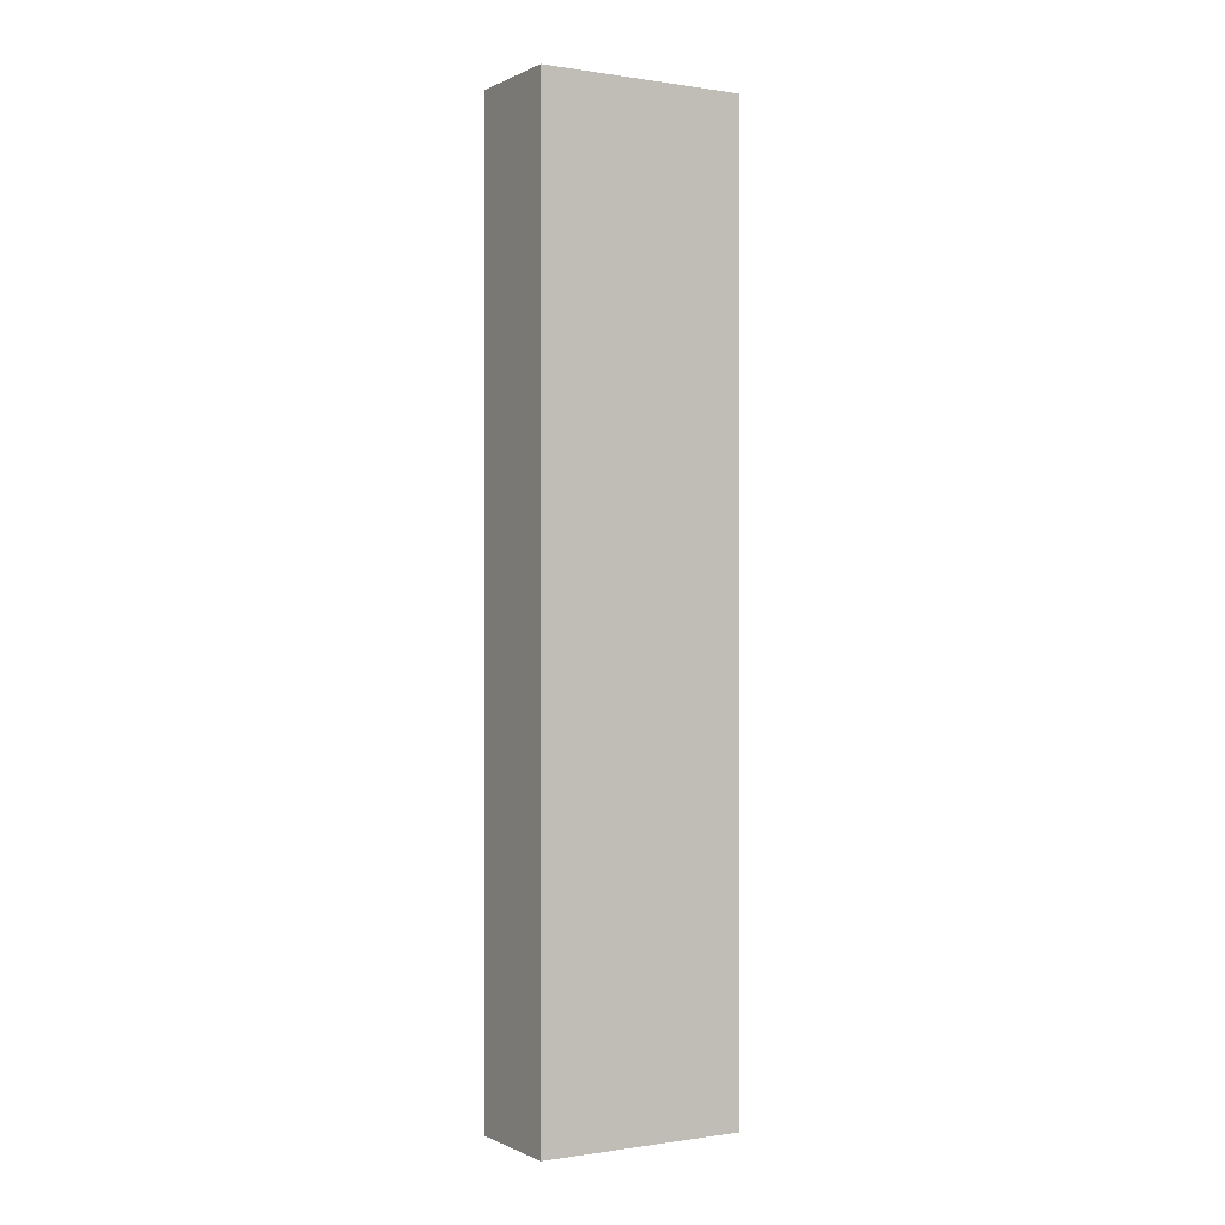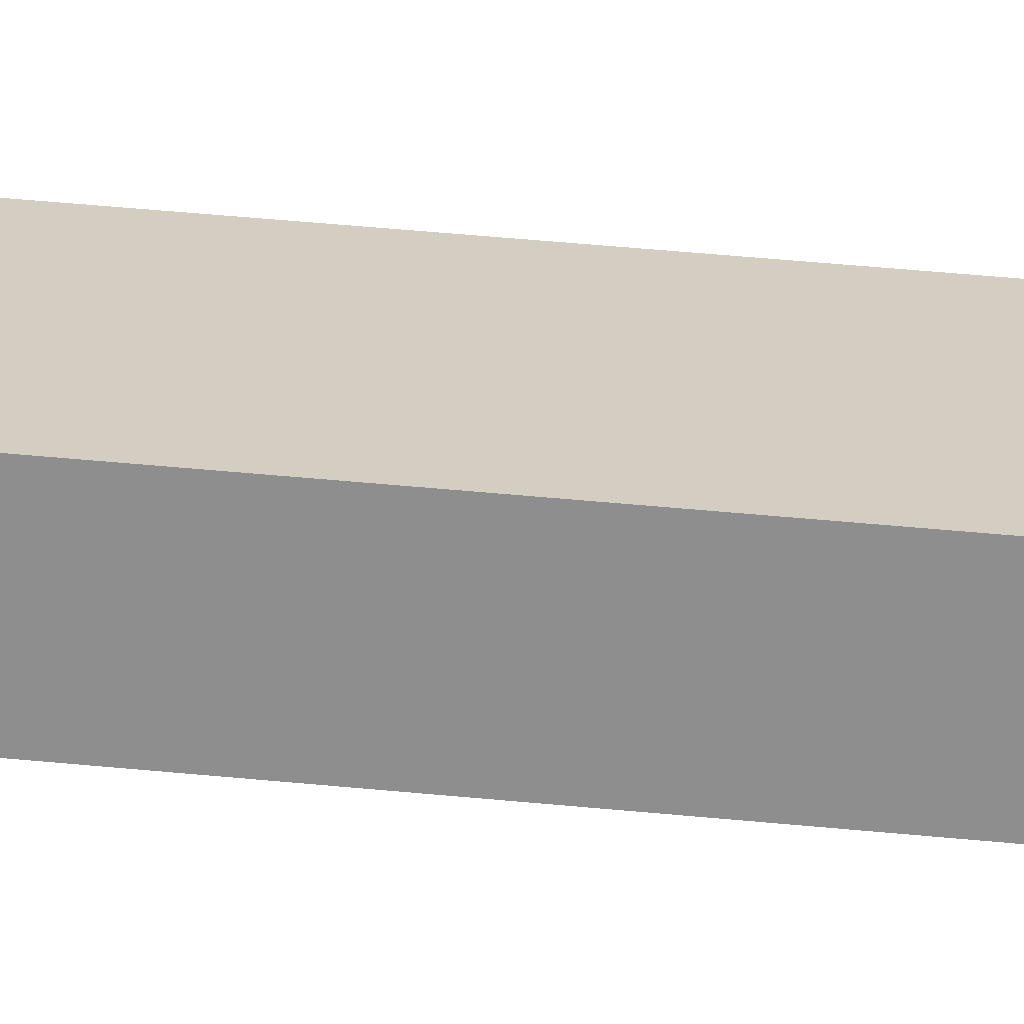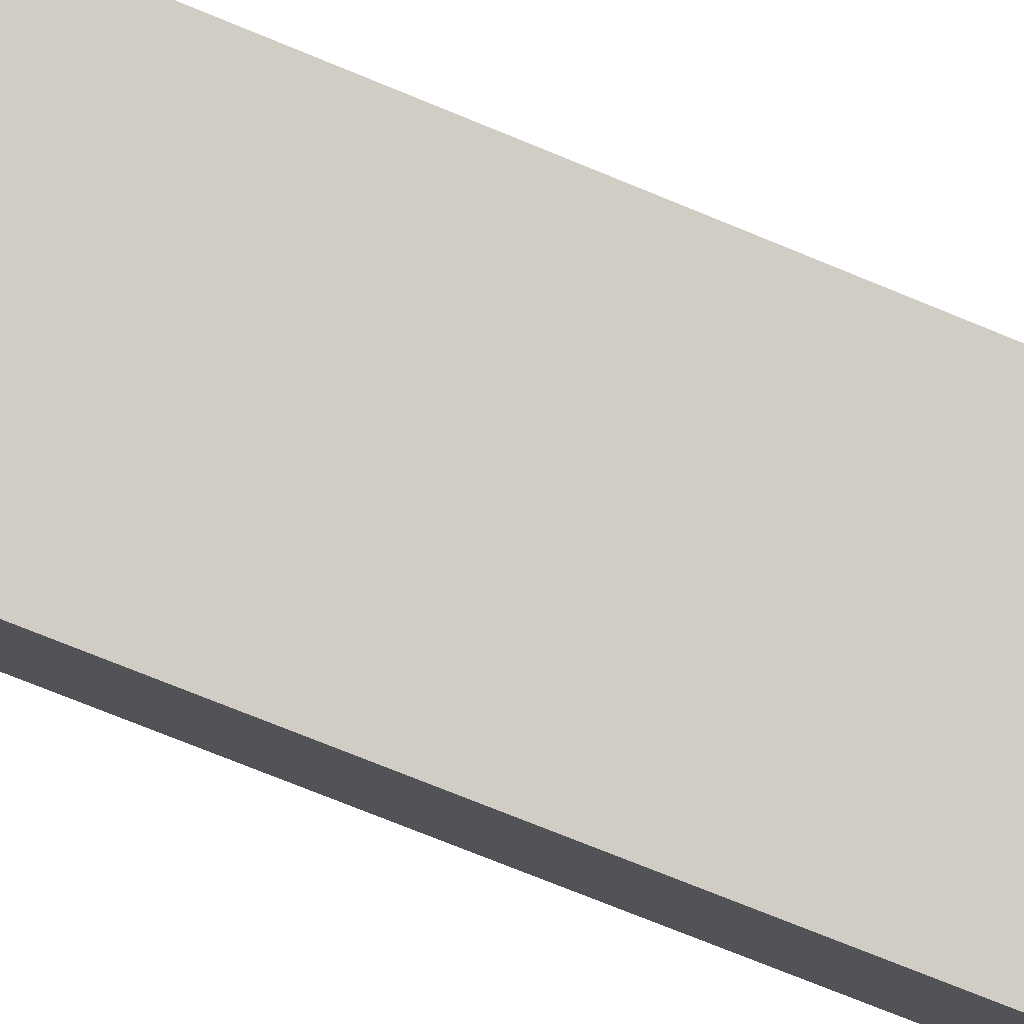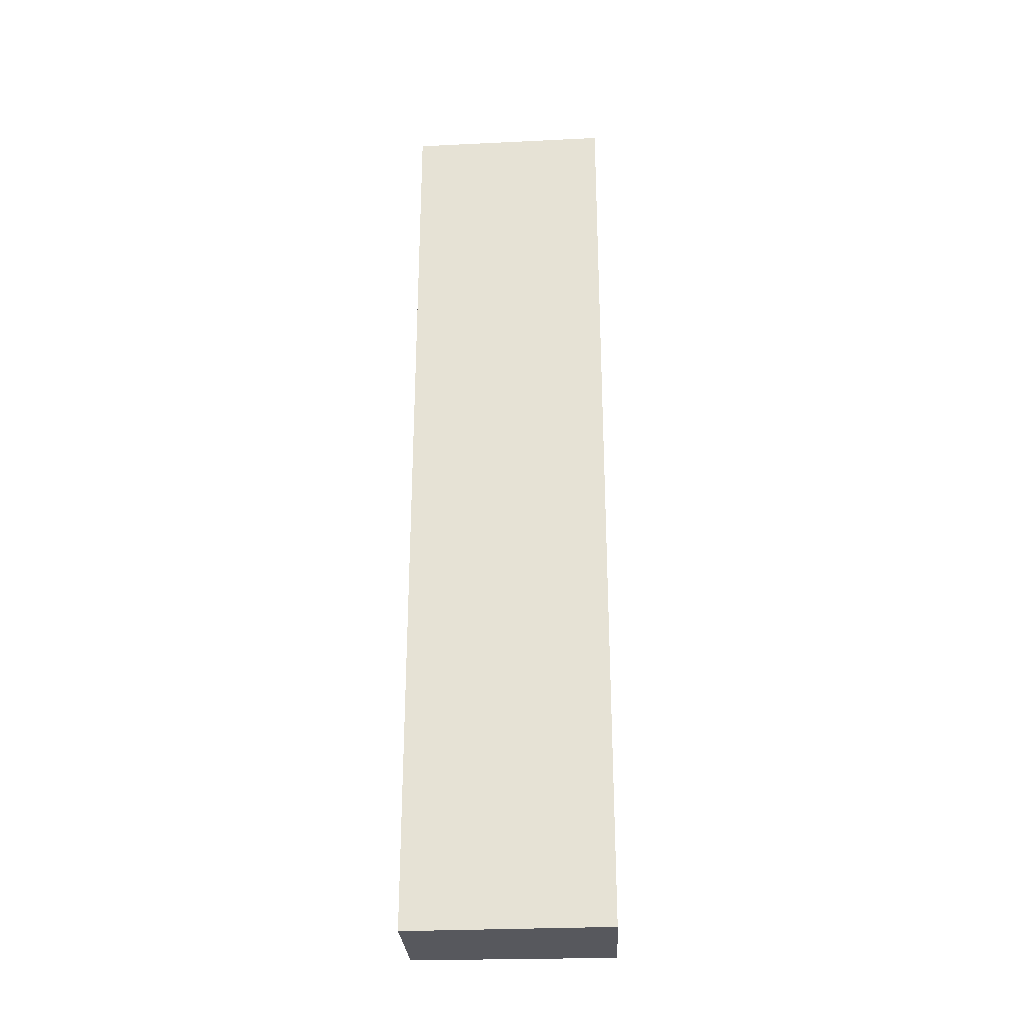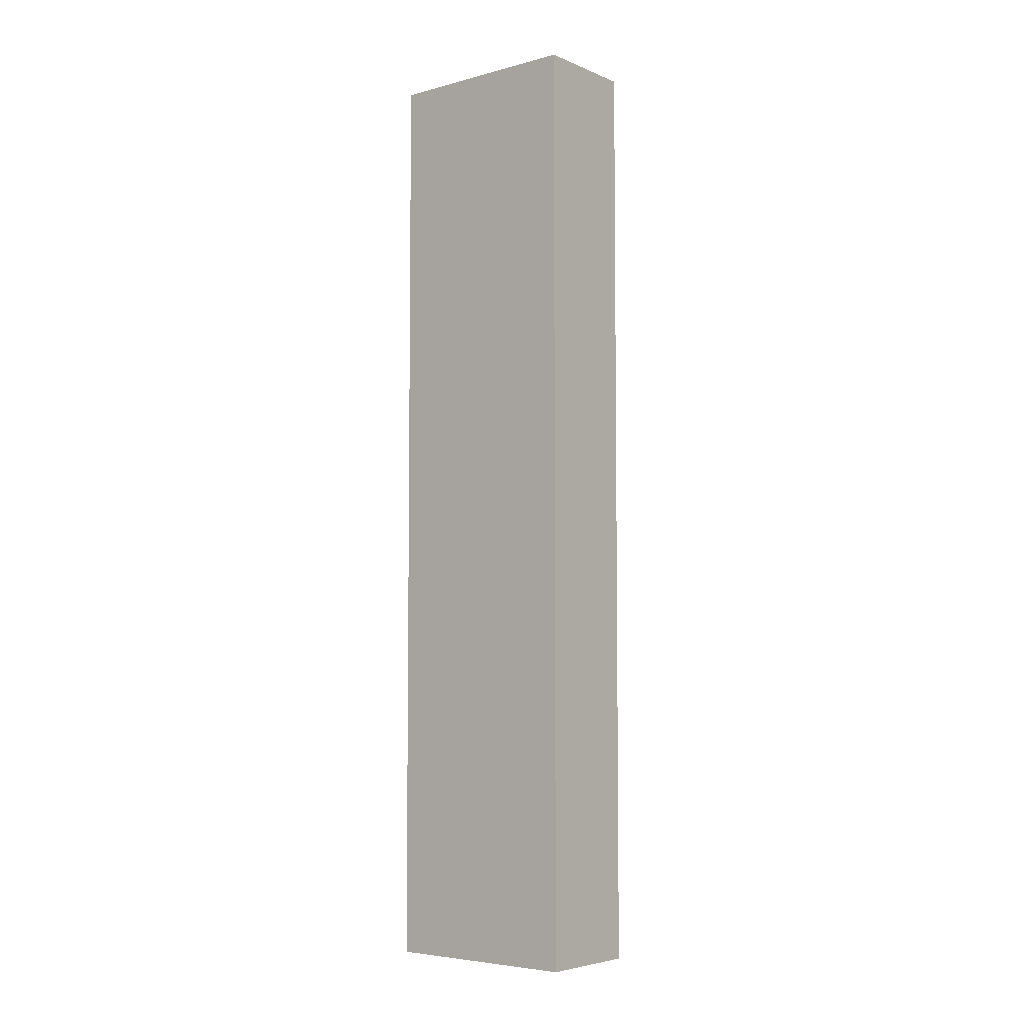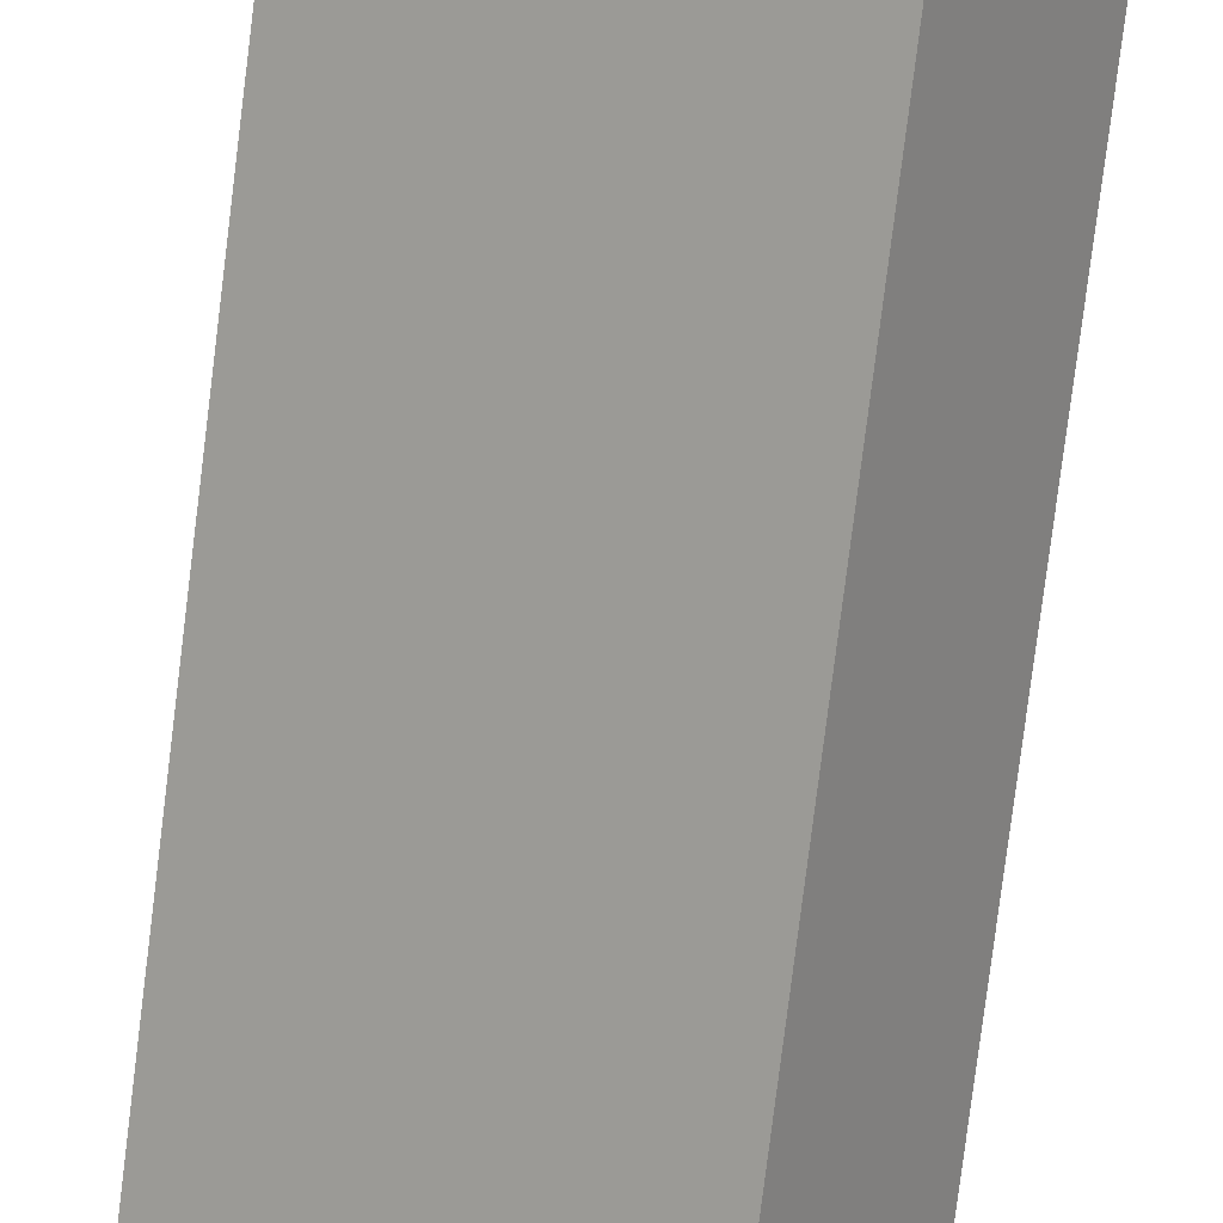
<metadata>
{"format":"obj","ext":"obj","renderer":"f3d","projection":"perspective","resolution":1024,"background":"white","views":[{"elev":-0.2,"azim":1.3,"up":"+Y"},{"elev":56.4,"azim":-84.4,"up":"+Z"},{"elev":-66.6,"azim":-113.2,"up":"+Z"},{"elev":-28.9,"azim":35.7,"up":"+Y"},{"elev":-5.2,"azim":71.4,"up":"+Y"},{"elev":-75.8,"azim":-7.0,"up":"+Z"}]}
</metadata>
<code>
v  0 13.71 8.394e-16
v  3.338 13.71 -0.272
v  2.475 13.71 -1.606
v  0.805 13.71 1.285
v  3.338 1.666e-17 -0.272
v  2.475 9.834e-17 -1.606
v  0 0 0
v  0.805 -7.868e-17 1.285
g defaultobject
f 1 2 3
f 2 1 4
f 5 3 2
f 3 5 6
f 6 1 3
f 1 6 7
f 7 4 1
f 4 7 8
f 8 2 4
f 2 8 5
f 8 6 5
f 6 8 7

</code>
